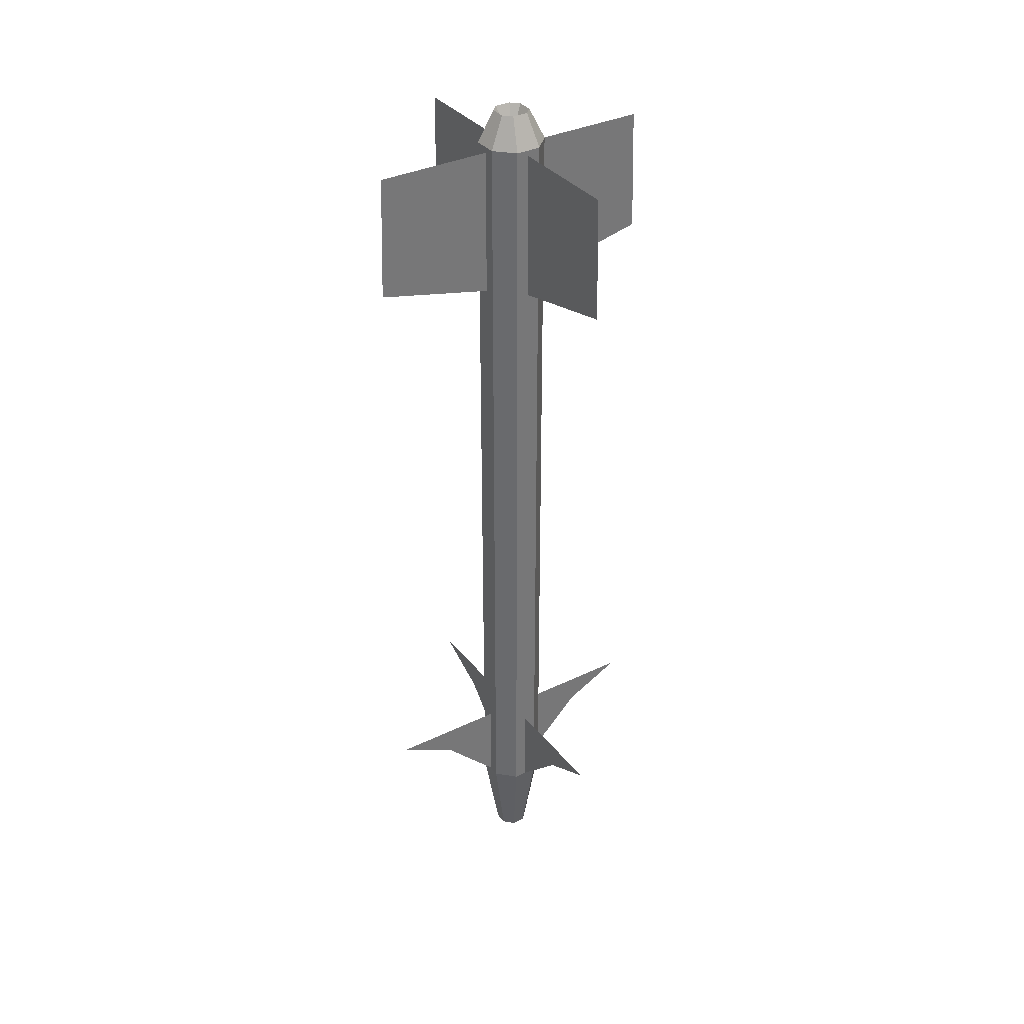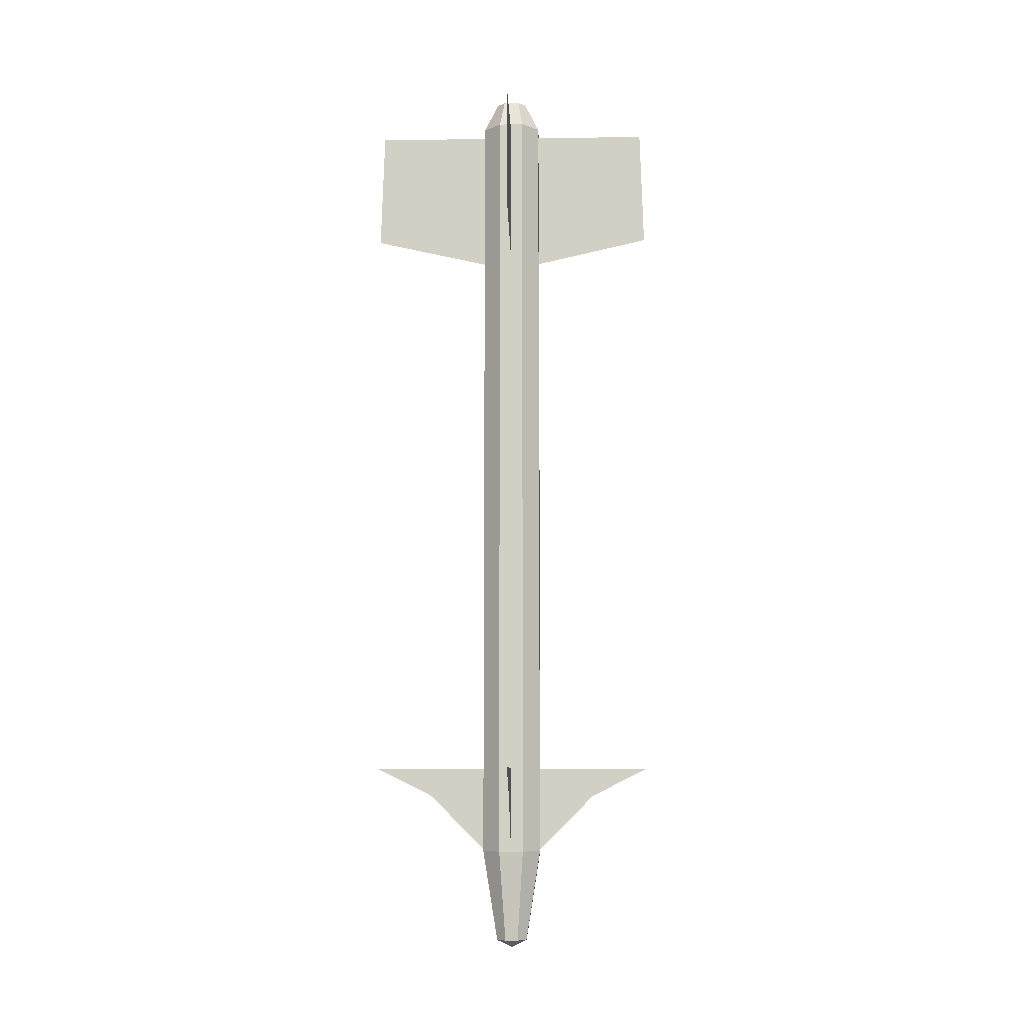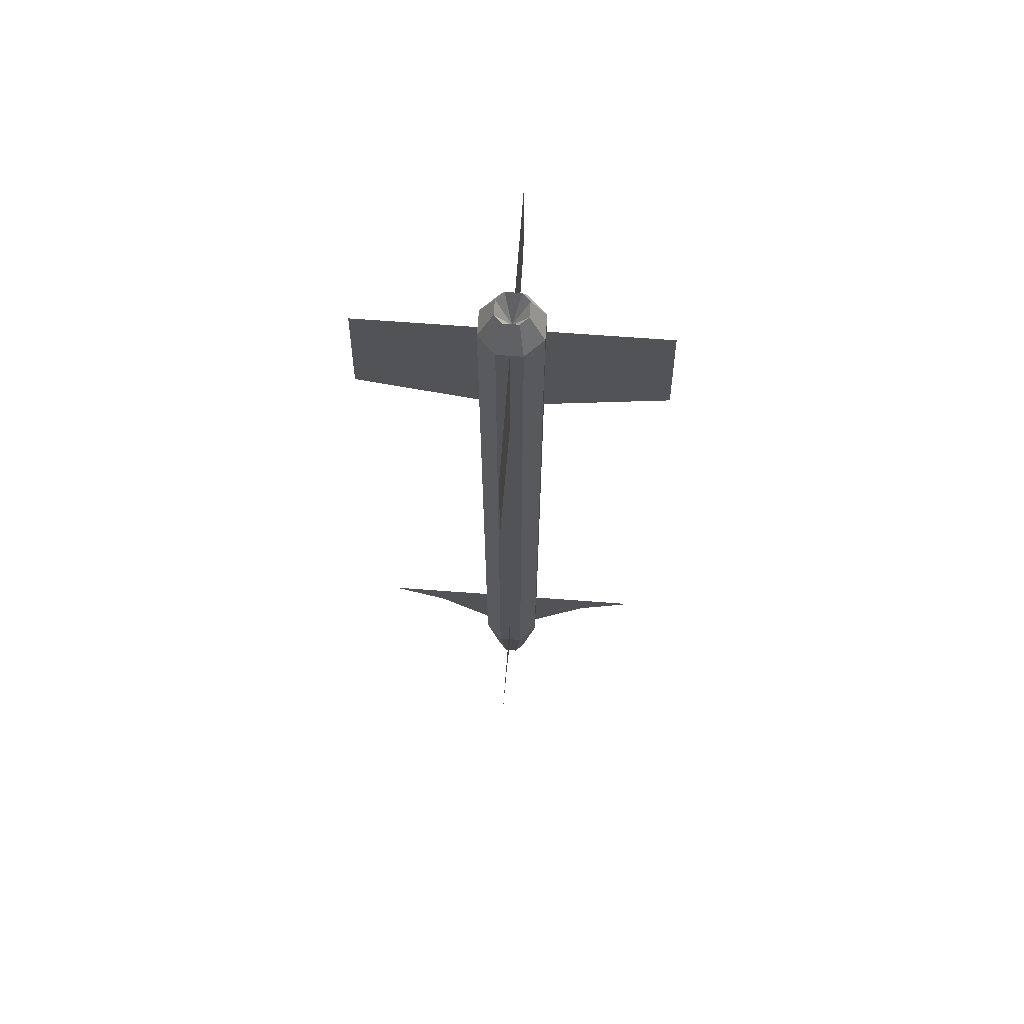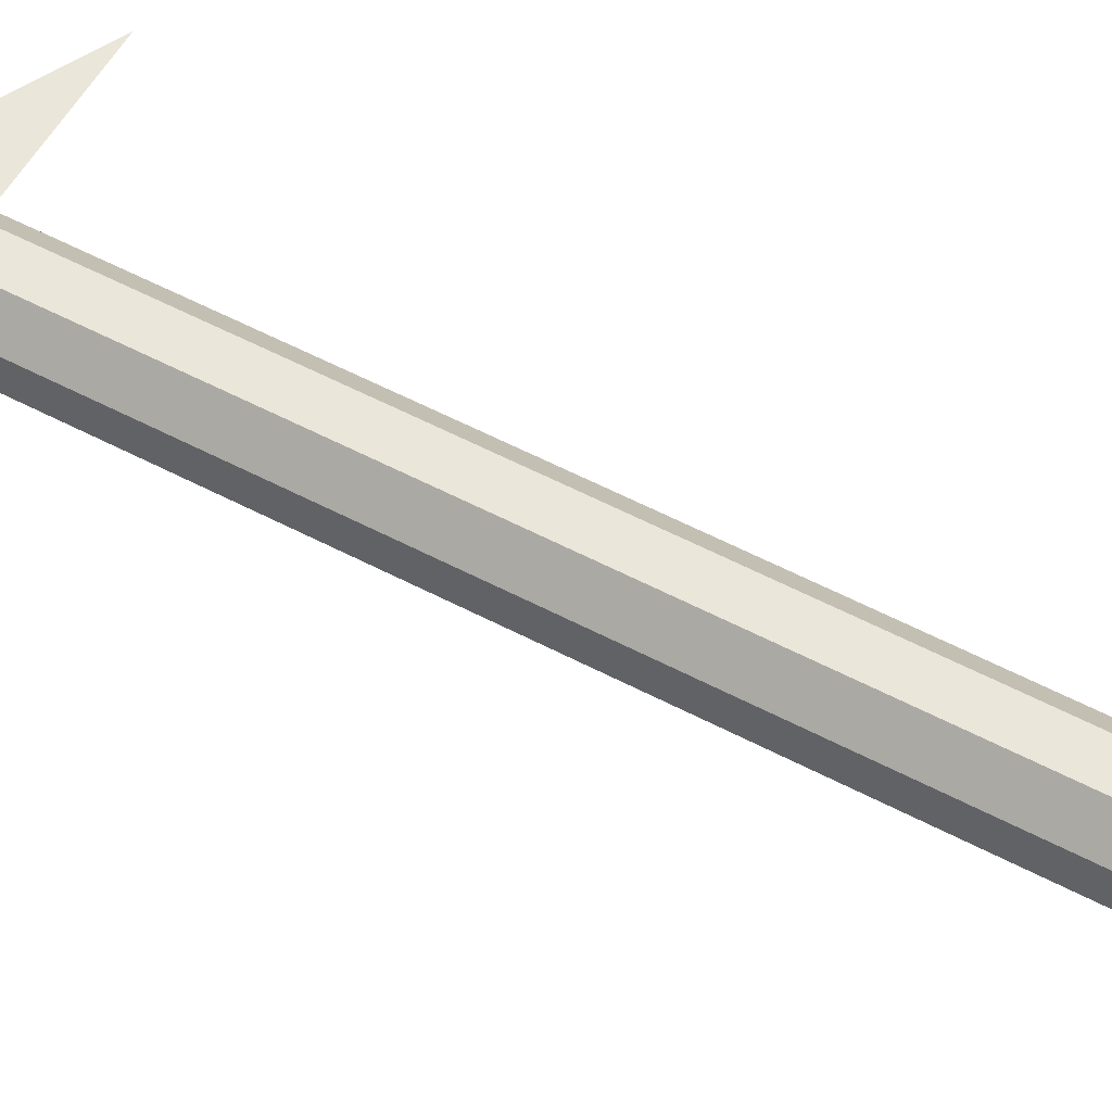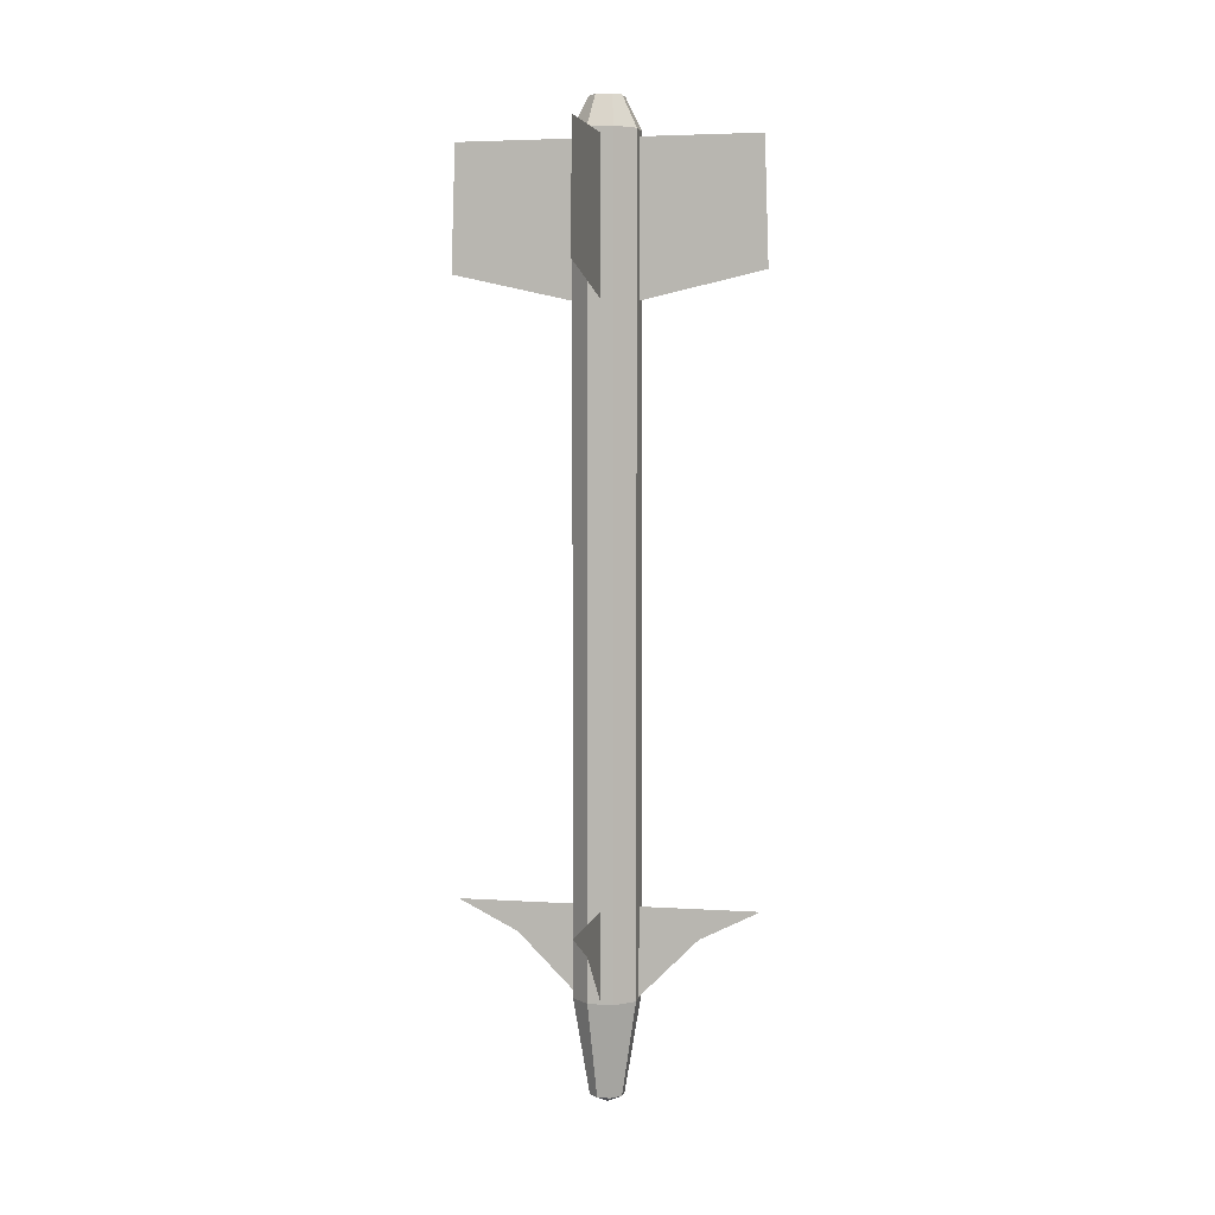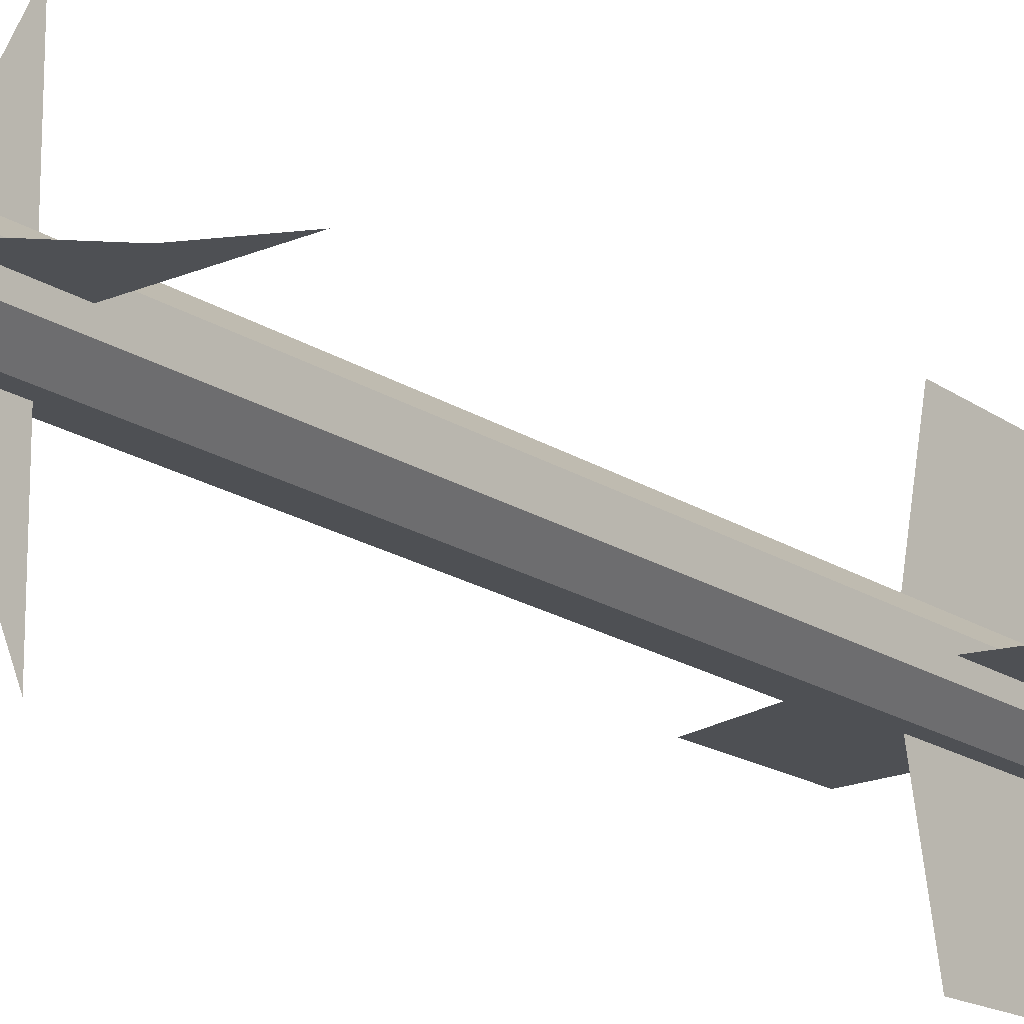
<metadata>
{"format":"obj","ext":"obj","renderer":"f3d","projection":"perspective","resolution":1024,"background":"white","views":[{"elev":34.9,"azim":147.2,"up":"+Z"},{"elev":-9.0,"azim":-177.9,"up":"+Z"},{"elev":68.1,"azim":-175.7,"up":"+Z"},{"elev":54.8,"azim":-60.7,"up":"+Y"},{"elev":4.3,"azim":12.1,"up":"+Z"},{"elev":-18.9,"azim":-140.9,"up":"+Y"}]}
</metadata>
<code>
o cylinder
v 5.782e-19 -2.178e-16 0.8347
v 5.782e-19 1.43e-16 -0.7903
v 0.02524 0.06094 0.8347
v 0.02524 0.06094 -0.7903
v 0.06094 0.02524 0.8347
v 0.06094 0.02524 -0.7903
v 0.06094 -0.02524 0.8347
v 0.06094 -0.02524 -0.7903
v 0.02524 -0.06094 0.8347
v 0.02524 -0.06094 -0.7903
v -0.02524 -0.06094 0.8347
v -0.02524 -0.06094 -0.7903
v -0.06094 -0.02524 0.8347
v -0.06094 -0.02524 -0.7903
v -0.06094 0.02524 0.8347
v -0.06094 0.02524 -0.7903
v -0.02524 0.06094 0.8347
v -0.02524 0.06094 -0.7903
f 5 3 1
f 3 5 6 4
f 4 6 2
f 7 5 1
f 5 7 8 6
f 6 8 2
f 9 7 1
f 7 9 10 8
f 8 10 2
f 11 9 1
f 9 11 12 10
f 10 12 2
f 13 11 1
f 11 13 14 12
f 12 14 2
f 15 13 1
f 13 15 16 14
f 14 16 2
f 17 15 1
f 15 17 18 16
f 16 18 2
f 3 17 1
f 17 3 4 18
f 18 4 2
o cylinder
v 5.782e-19 1.881e-16 -0.9934
v 0.01294 0.03125 -0.9778
v 0.03125 0.01294 -0.9778
v 0.03125 -0.01294 -0.9778
v 0.01294 -0.03125 -0.9778
v -0.01294 -0.03125 -0.9778
v -0.03125 -0.01294 -0.9778
v -0.03125 0.01294 -0.9778
v -0.01294 0.03125 -0.9778
f 20 21 19
f 21 22 19
f 22 23 19
f 23 24 19
f 24 25 19
f 25 26 19
f 26 27 19
f 27 20 19
o cylinder
v 5.782e-19 1.43e-16 -0.7903
v 5.782e-19 1.846e-16 -0.9778
v 0.02524 0.06094 -0.7903
v 0.01294 0.03125 -0.9778
v 0.06094 0.02524 -0.7903
v 0.03125 0.01294 -0.9778
v 0.06094 -0.02524 -0.7903
v 0.03125 -0.01294 -0.9778
v 0.02524 -0.06094 -0.7903
v 0.01294 -0.03125 -0.9778
v -0.02524 -0.06094 -0.7903
v -0.01294 -0.03125 -0.9778
v -0.06094 -0.02524 -0.7903
v -0.03125 -0.01294 -0.9778
v -0.06094 0.02524 -0.7903
v -0.03125 0.01294 -0.9778
v -0.02524 0.06094 -0.7903
v -0.01294 0.03125 -0.9778
f 32 30 28
f 30 32 33 31
f 31 33 29
f 34 32 28
f 32 34 35 33
f 33 35 29
f 36 34 28
f 34 36 37 35
f 35 37 29
f 38 36 28
f 36 38 39 37
f 37 39 29
f 40 38 28
f 38 40 41 39
f 39 41 29
f 42 40 28
f 40 42 43 41
f 41 43 29
f 44 42 28
f 42 44 45 43
f 43 45 29
f 30 44 28
f 44 30 31 45
f 45 31 29
o plane
v -5.551e-17 0.1781 -0.6731
v -5.551e-17 0.06094 -0.6145
v -5.551e-17 0.06094 -0.7903
v -5.551e-17 0.1781 -0.6145
v 0 0.2953 -0.6145
v 0 0.2367 -0.6145
f 48 46 49 47
f 46 50 51 49
o plane
v 0.1758 0.002344 -0.6731
v 0.05859 0.002344 -0.6145
v 0.05859 0.002344 -0.7903
v 0.1758 0.002344 -0.6145
v 0.293 0.002344 -0.6145
v 0.2344 0.002344 -0.6145
f 54 52 55 53
f 52 56 57 55
o plane
v 1.084e-16 -0.1734 -0.6731
v 8.24e-17 -0.05625 -0.6145
v 8.24e-17 -0.05625 -0.7903
v 1.084e-16 -0.1734 -0.6145
v 1.344e-16 -0.2906 -0.6145
v 1.214e-16 -0.232 -0.6145
f 60 58 61 59
f 58 62 63 61
o plane
v -0.1758 0.002344 -0.6731
v -0.05859 0.002344 -0.6145
v -0.05859 0.002344 -0.7903
v -0.1758 0.002344 -0.6145
v -0.293 0.002344 -0.6145
v -0.2344 0.002344 -0.6145
f 66 64 67 65
f 64 68 69 67
o plane
v 0.3008 0.002344 0.5769
v 0.05859 0.002344 0.823
v 0.05859 0.002344 0.5222
v 0.293 0.002344 0.823
v 0.1758 0.002344 0.823
f 72 70 74 71
f 70 73 74
o plane
v -2.602e-18 0.3031 0.5769
v -5.638e-17 0.06094 0.823
v -5.638e-17 0.06094 0.5222
v -4.337e-18 0.2953 0.823
v -3.036e-17 0.1781 0.823
f 77 75 79 76
f 75 78 79
o plane
v -0.3008 0.002344 0.5769
v -0.05859 0.002344 0.823
v -0.05859 0.002344 0.5222
v -0.293 0.002344 0.823
v -0.1758 0.002344 0.823
f 82 80 84 81
f 80 83 84
o plane
v 1.362e-16 -0.2984 0.5769
v 8.24e-17 -0.05625 0.823
v 8.24e-17 -0.05625 0.5222
v 1.344e-16 -0.2906 0.823
v 1.084e-16 -0.1734 0.823
f 87 85 89 86
f 85 88 89
o cylinder
v 5.782e-19 -2.178e-16 0.8347
v 5.782e-19 -2.178e-16 0.8347
v 0.01562 0.03125 0.8972
v 0.02524 0.06094 0.8347
v 0.03125 0.01562 0.8972
v 0.06094 0.02524 0.8347
v 0.03125 -0.01563 0.8972
v 0.06094 -0.02524 0.8347
v 0.01562 -0.03125 0.8972
v 0.02524 -0.06094 0.8347
v -0.01562 -0.03125 0.8972
v -0.02524 -0.06094 0.8347
v -0.03125 -0.01563 0.8972
v -0.06094 -0.02524 0.8347
v -0.03125 0.01562 0.8972
v -0.06094 0.02524 0.8347
v -0.01562 0.03125 0.8972
v -0.02524 0.06094 0.8347
f 94 92 90
f 92 94 95 93
f 93 95 91
f 96 94 90
f 94 96 97 95
f 95 97 91
f 98 96 90
f 96 98 99 97
f 97 99 91
f 100 98 90
f 98 100 101 99
f 99 101 91
f 102 100 90
f 100 102 103 101
f 101 103 91
f 104 102 90
f 102 104 105 103
f 103 105 91
f 106 104 90
f 104 106 107 105
f 105 107 91
f 92 106 90
f 106 92 93 107
f 107 93 91

</code>
